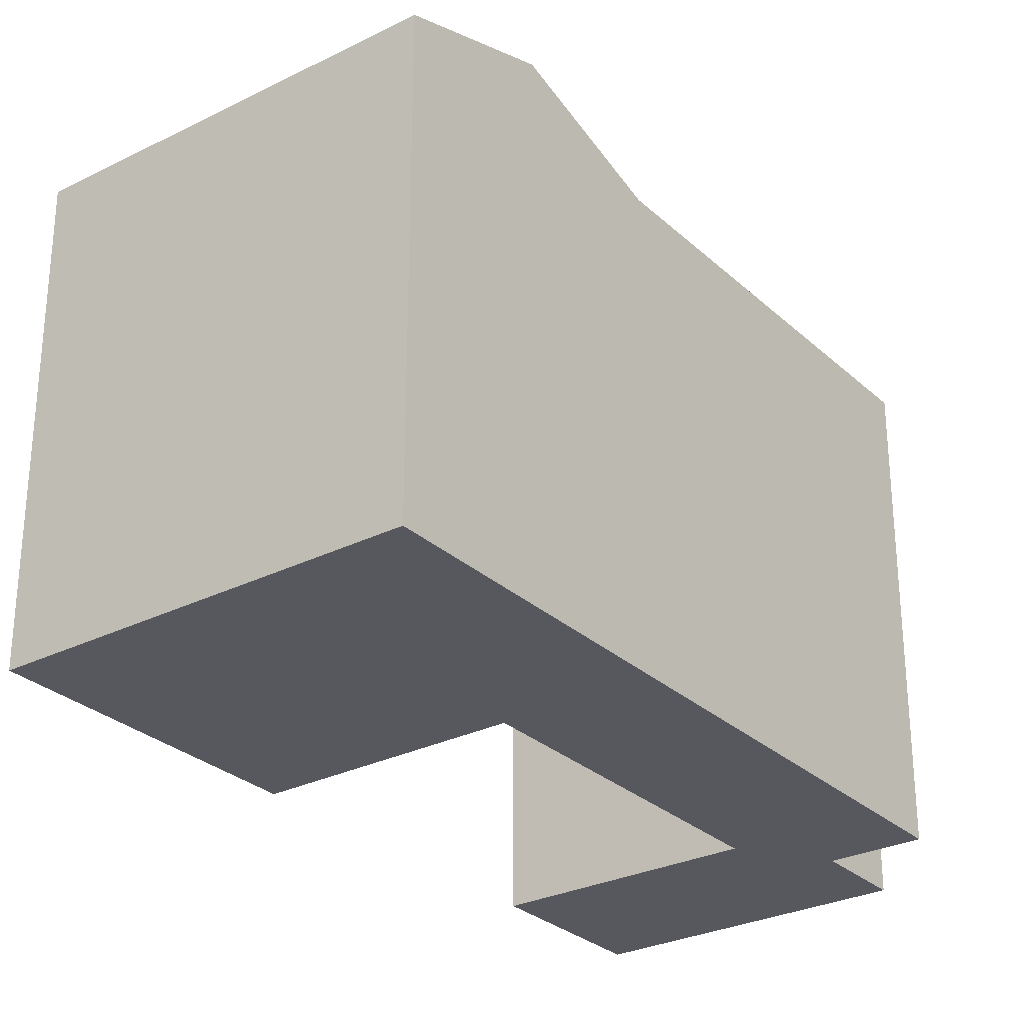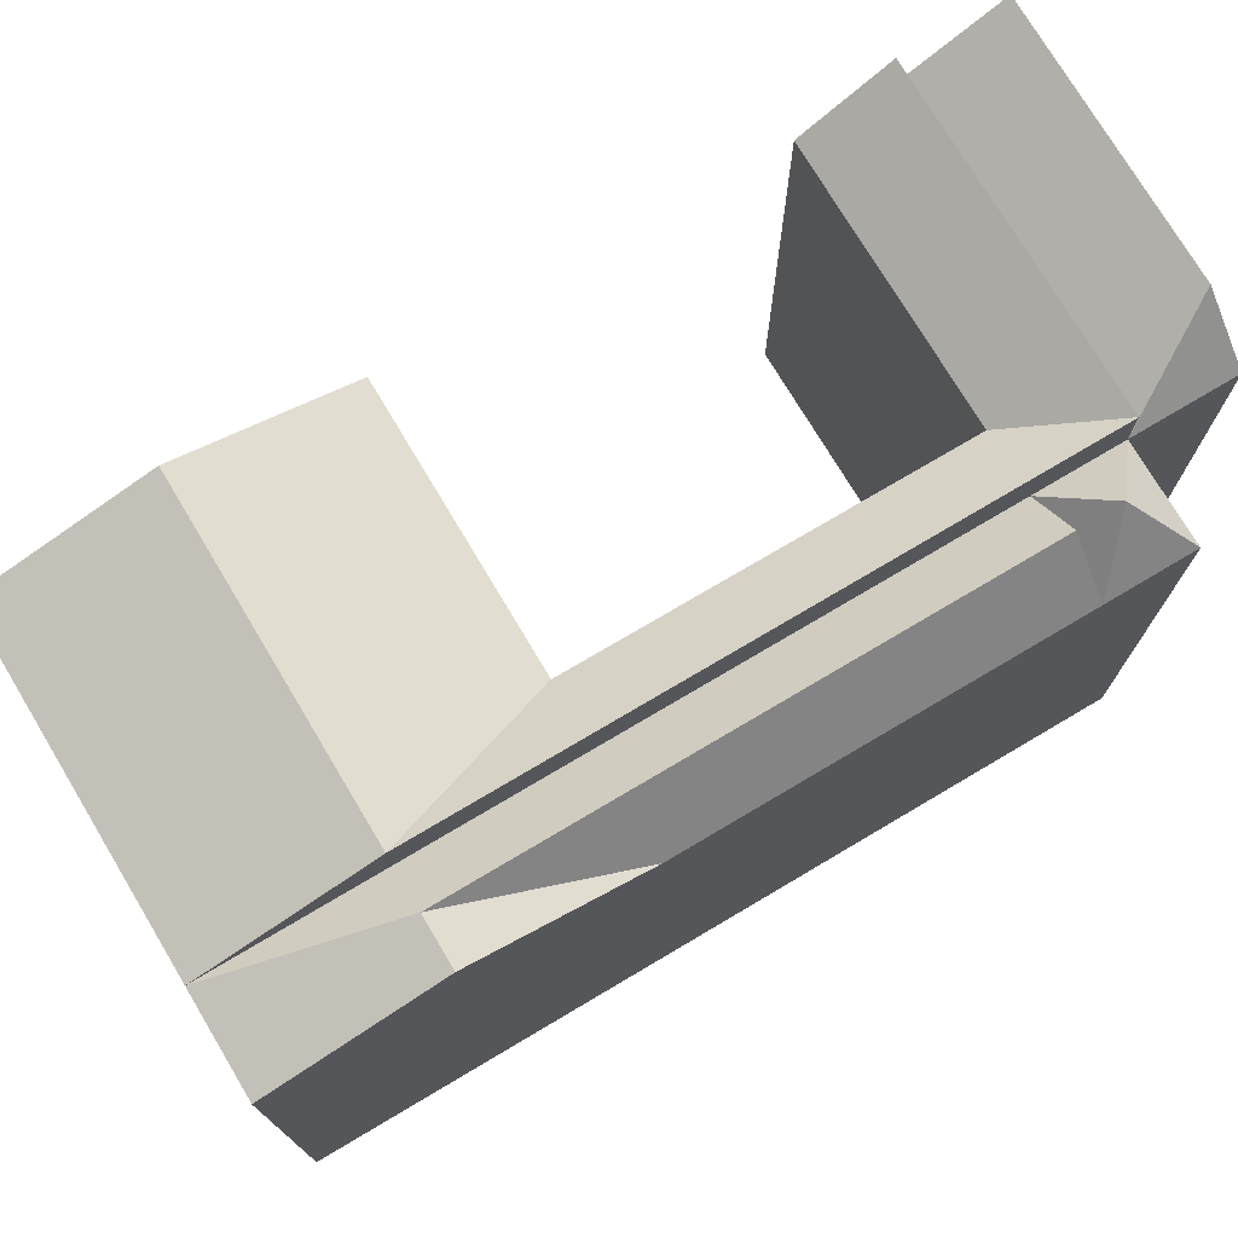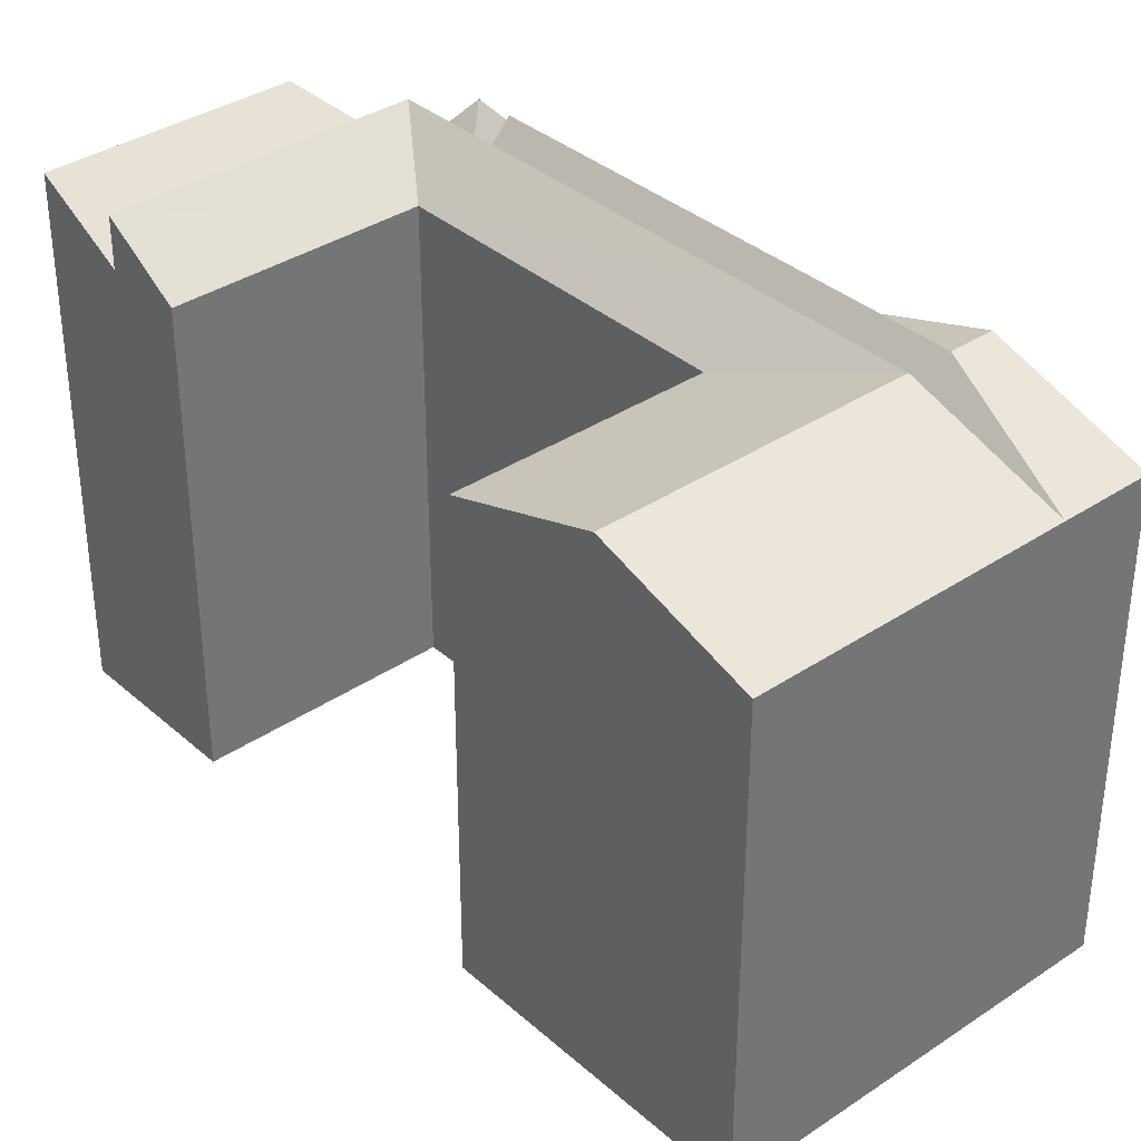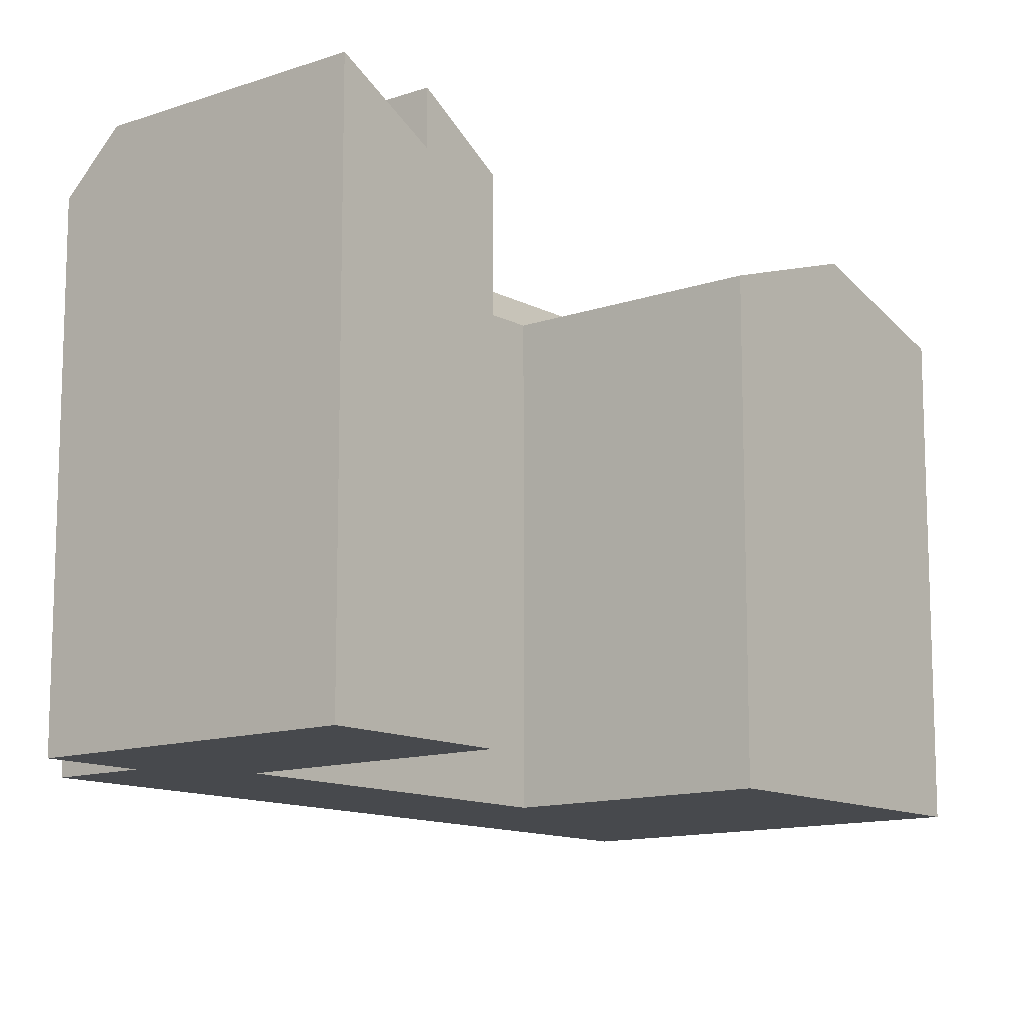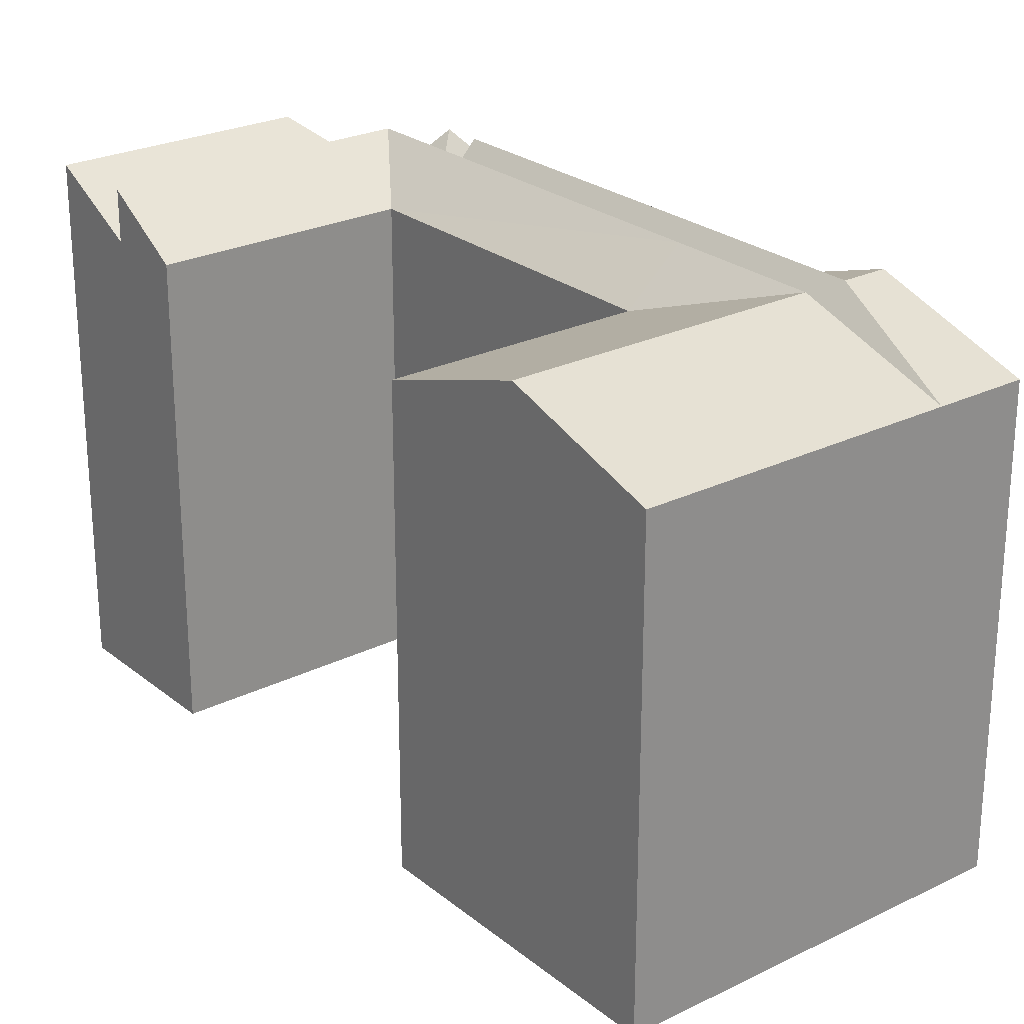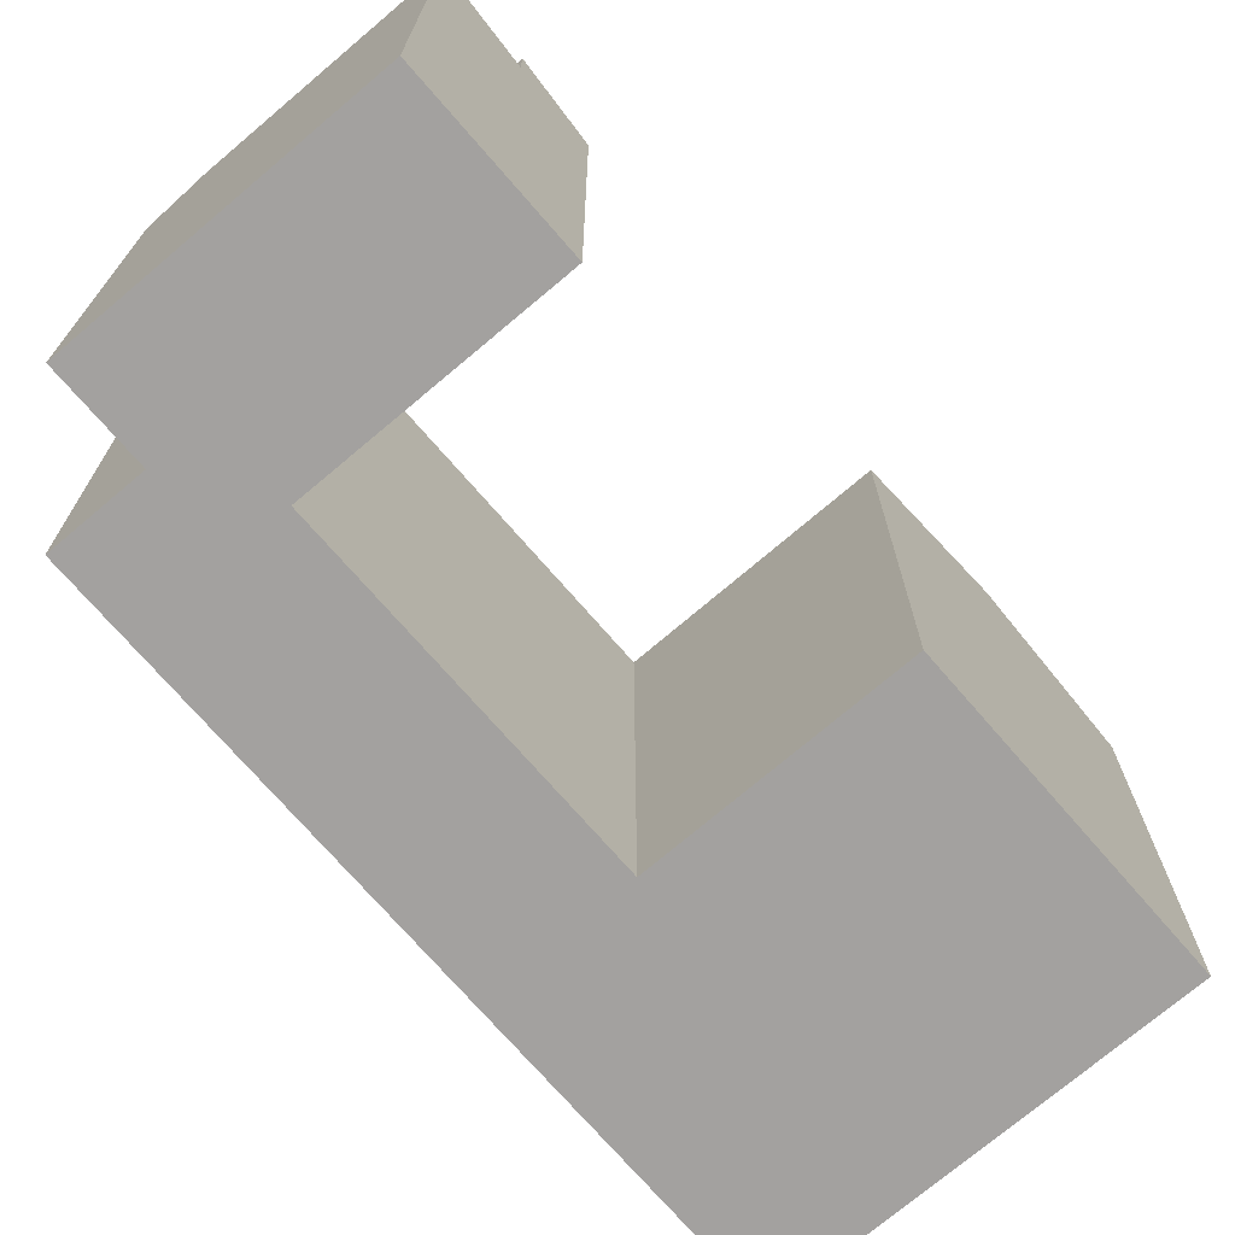
<metadata>
{"format":"obj","ext":"obj","renderer":"f3d","projection":"perspective","resolution":1024,"background":"white","views":[{"elev":-28.9,"azim":59.4,"up":"+Y"},{"elev":75.7,"azim":81.8,"up":"+Y"},{"elev":35.7,"azim":-18.7,"up":"+Y"},{"elev":-12.4,"azim":-118.1,"up":"+Y"},{"elev":25.1,"azim":-15.8,"up":"+Y"},{"elev":-72.3,"azim":-116.8,"up":"+Y"}]}
</metadata>
<code>
v  13.51 19.63 -1.372
v  17.05 1.76e-16 -2.874
v  13.5 8.394e-17 -1.371
v  17.05 19.63 -2.874
v  18.35 19.63 0.2586
v  18.35 -1.588e-17 0.2593
v  9.824 21.75 -4.163
v  11.97 3.107e-16 -5.074
v  9.824 2.549e-16 -4.162
v  11.98 19.63 -5.074
v  11.35 21.75 -0.4569
v  11.35 19.63 -0.4569
v  13.51 21.75 -1.372
v  14.8 21.75 1.764
v  14.8 19.63 1.764
v  16.57 21.75 1.011
v  24.01 19.63 13.97
v  24.01 -8.553e-16 13.97
v  20.46 21.75 15.45
v  20.46 19.63 15.45
v  18.26 19.63 16.36
v  12.64 -1.643e-16 2.683
v  18.25 -1.002e-15 16.36
v  12.64 19.63 2.683
v  29.1 -1.609e-15 26.28
v  29.1 19.63 26.28
v  26.56 21.75 20.12
v  25.54 19.63 27.76
v  25.54 -1.7e-15 27.76
v  23 21.75 21.6
v  23.32 19.63 28.69
v  23.32 -1.757e-15 28.69
v  0.0004643 21.75 -0.0006879
v  0 0 0
v  1.523 19.63 3.705
v  1.522 -2.269e-16 3.706
v  1.523 21.75 3.705
v  2.815 19.63 6.852
v  2.814 -4.196e-16 6.852
v  13.47 19.63 32.79
v  8.405 -1.253e-15 20.47
v  13.47 -2.008e-15 32.79
v  8.406 19.63 20.46
v  10.94 21.75 26.63
v  15.93 21.75 -0.5559
v  22.23 21.75 14.71
v  24.78 21.75 20.86
v  20.79 21.75 22.53
v  11.35 2.794e-17 -0.4562
v  14.8 -1.08e-16 1.764
v  20.46 -9.46e-16 15.45
g defaultobject
f 1 2 3
f 2 1 4
f 2 5 6
f 5 2 4
f 7 8 9
f 8 7 10
f 8 1 3
f 1 8 10
f 11 1 12
f 1 11 13
f 1 14 15
f 14 1 13
f 16 5 15
f 6 17 18
f 17 6 5
f 15 19 20
f 19 15 14
f 21 22 23
f 22 21 24
f 17 25 18
f 25 17 26
f 26 17 27
f 25 28 29
f 28 25 26
f 20 30 28
f 30 20 19
f 29 31 32
f 31 29 28
f 33 9 34
f 9 33 7
f 35 34 36
f 34 35 33
f 37 12 35
f 12 37 11
f 22 38 39
f 38 22 24
f 38 36 39
f 36 38 37
f 40 41 42
f 41 40 43
f 43 40 44
f 43 23 41
f 23 43 21
f 32 40 42
f 40 32 31
f 45 1 15
f 45 4 1
f 45 5 4
f 45 15 5
f 10 7 1
f 1 7 12
f 24 13 11
f 13 24 14
f 15 46 16
f 46 15 20
f 16 17 5
f 17 16 46
f 24 19 14
f 19 24 21
f 17 47 27
f 47 26 27
f 26 47 28
f 20 47 46
f 47 20 28
f 47 17 46
f 28 48 31
f 48 28 30
f 48 30 21
f 30 19 21
f 12 33 35
f 33 12 7
f 24 37 38
f 37 24 11
f 48 43 44
f 43 48 21
f 31 44 40
f 44 31 48
f 22 36 49
f 36 22 39
f 41 32 42
f 32 41 23
f 3 6 50
f 6 3 2
f 3 9 8
f 9 3 49
f 49 50 22
f 50 49 3
f 50 18 51
f 18 50 6
f 51 22 50
f 22 51 23
f 25 51 18
f 51 25 29
f 29 23 51
f 23 29 32
f 49 34 9
f 34 49 36

</code>
